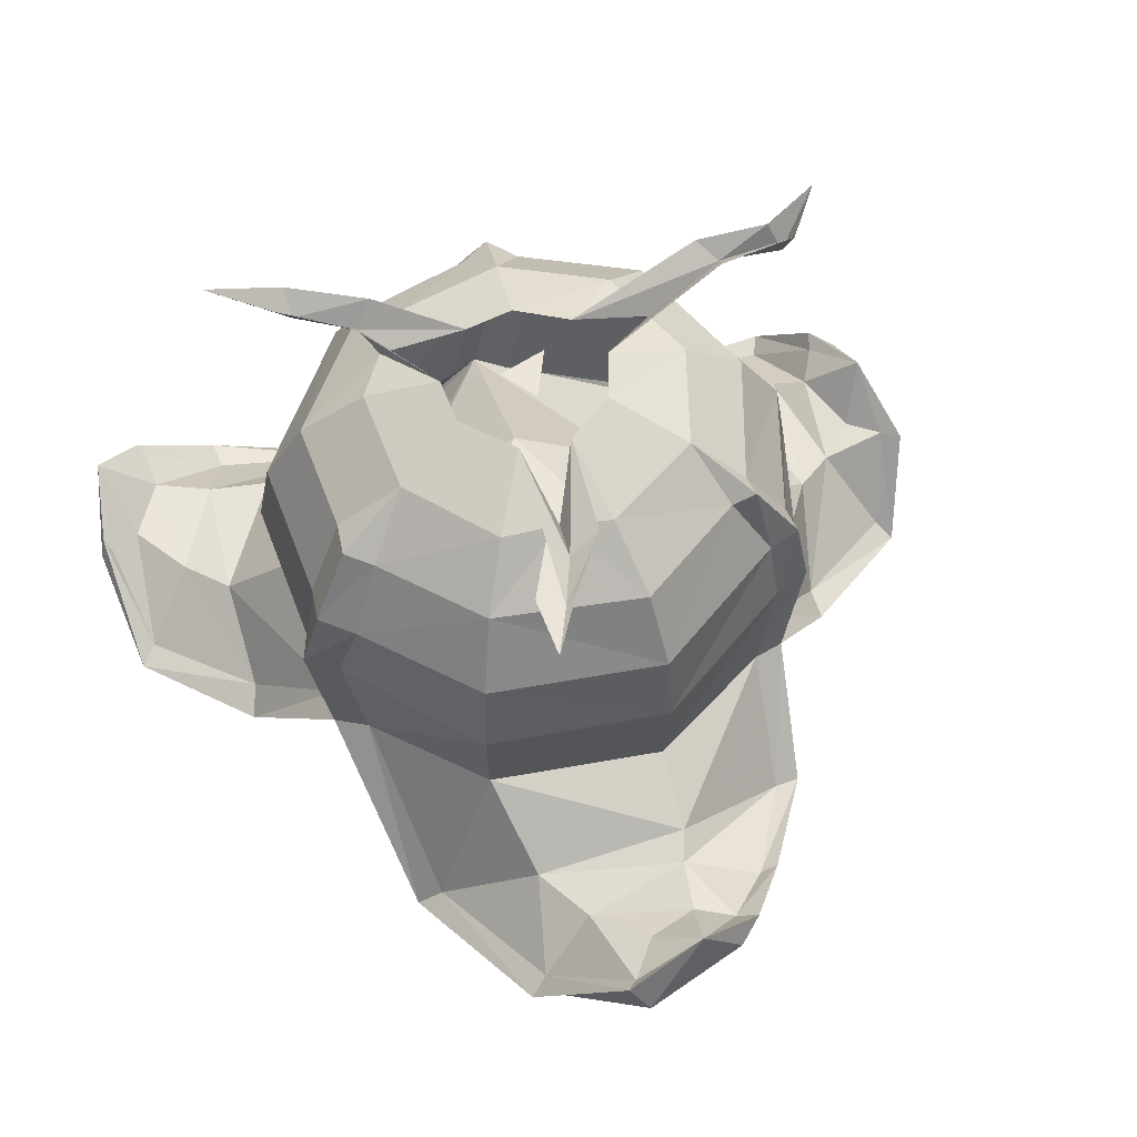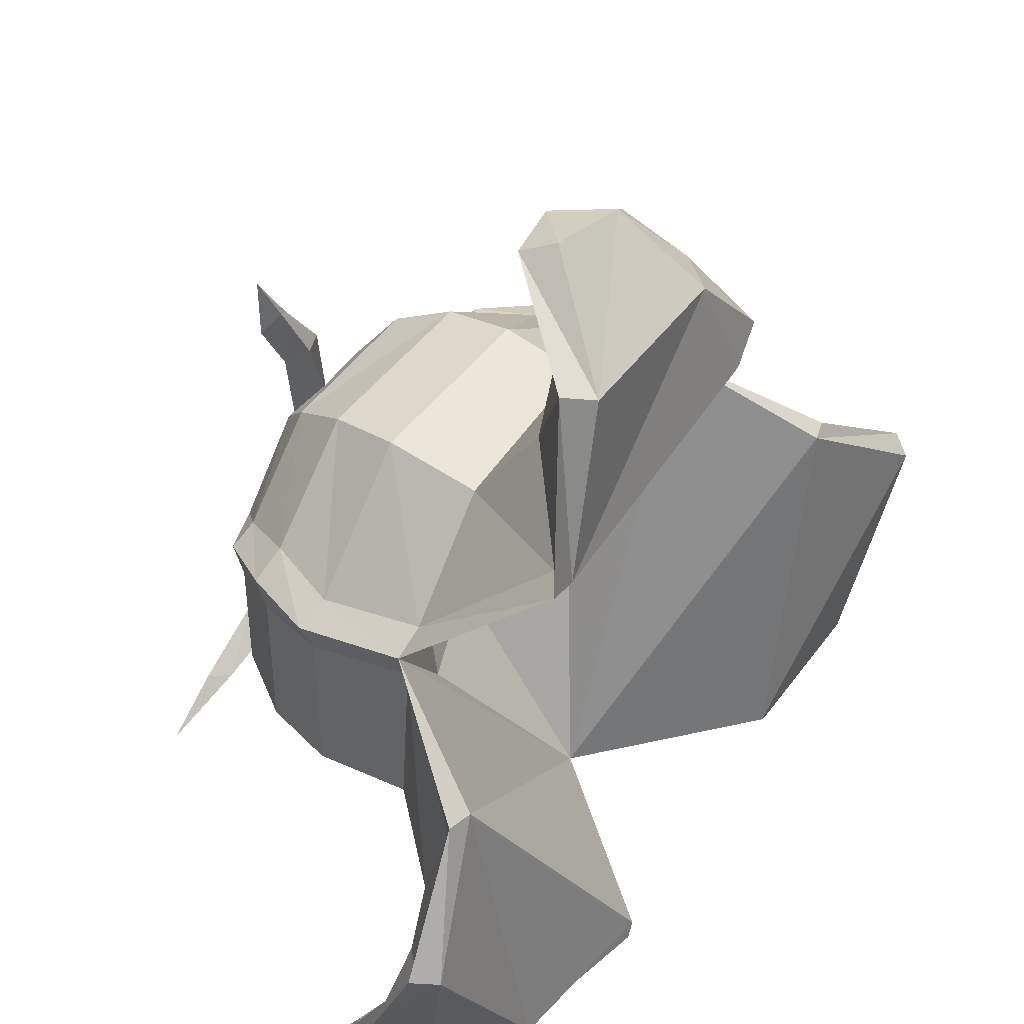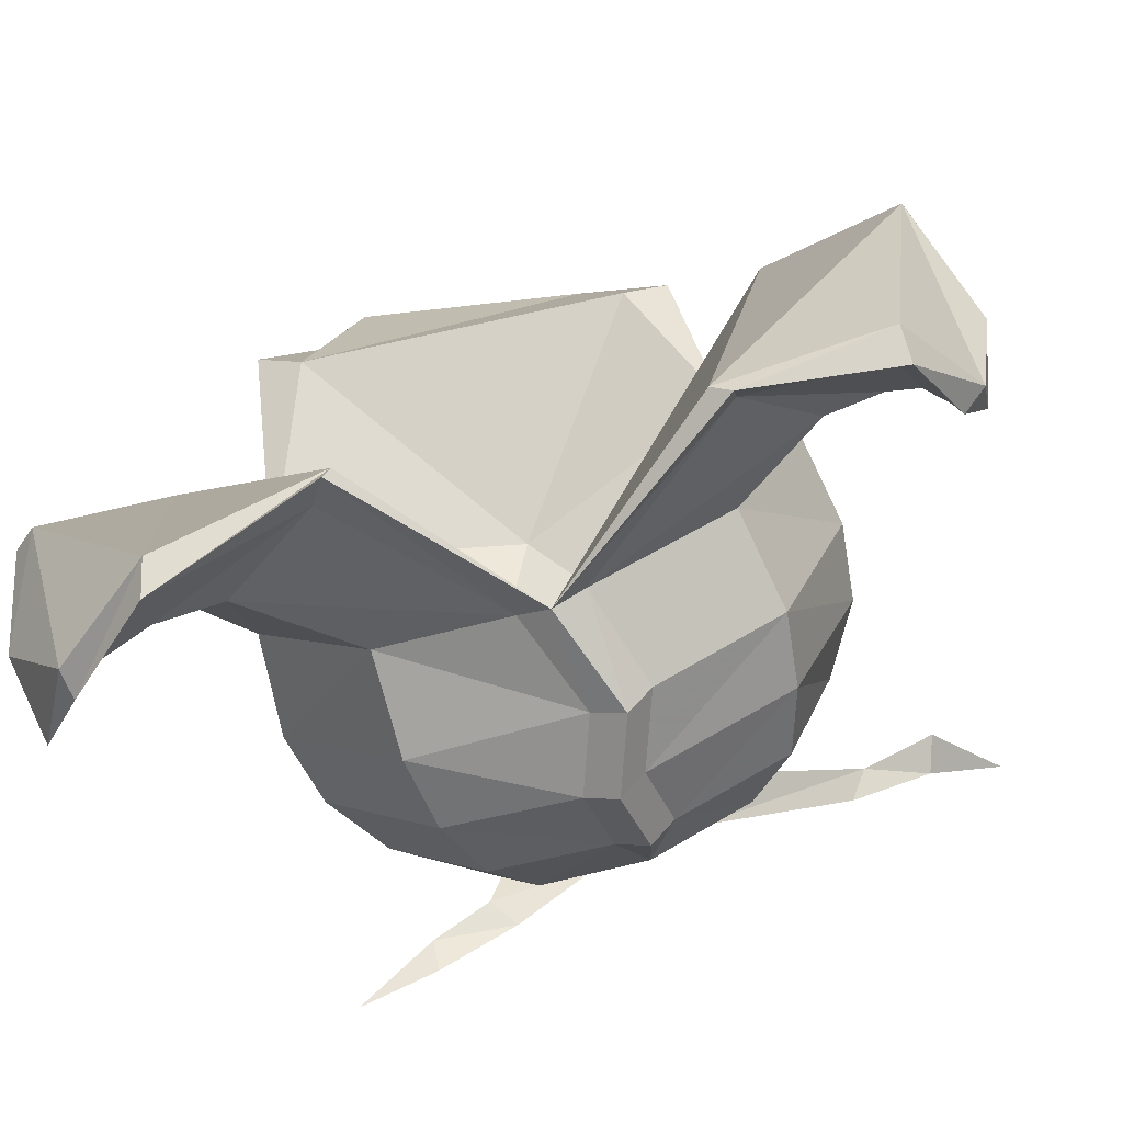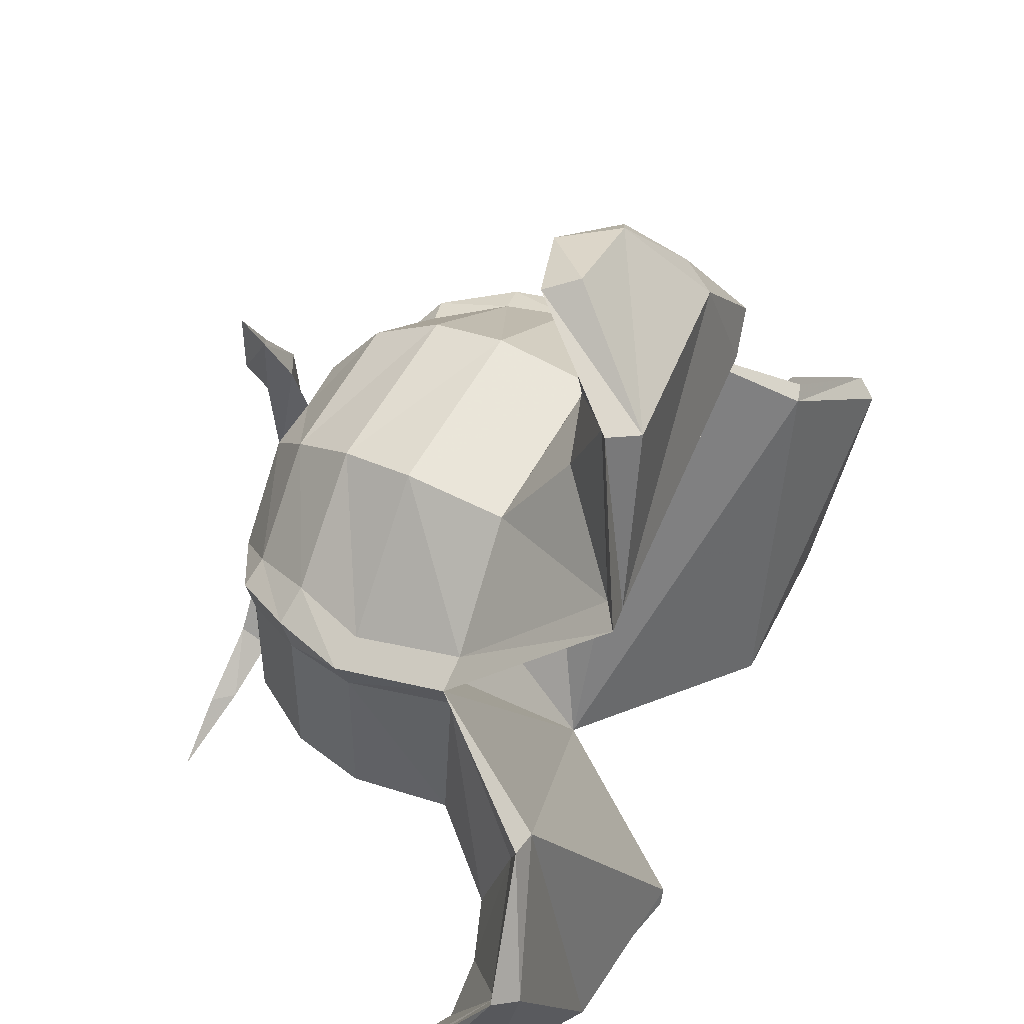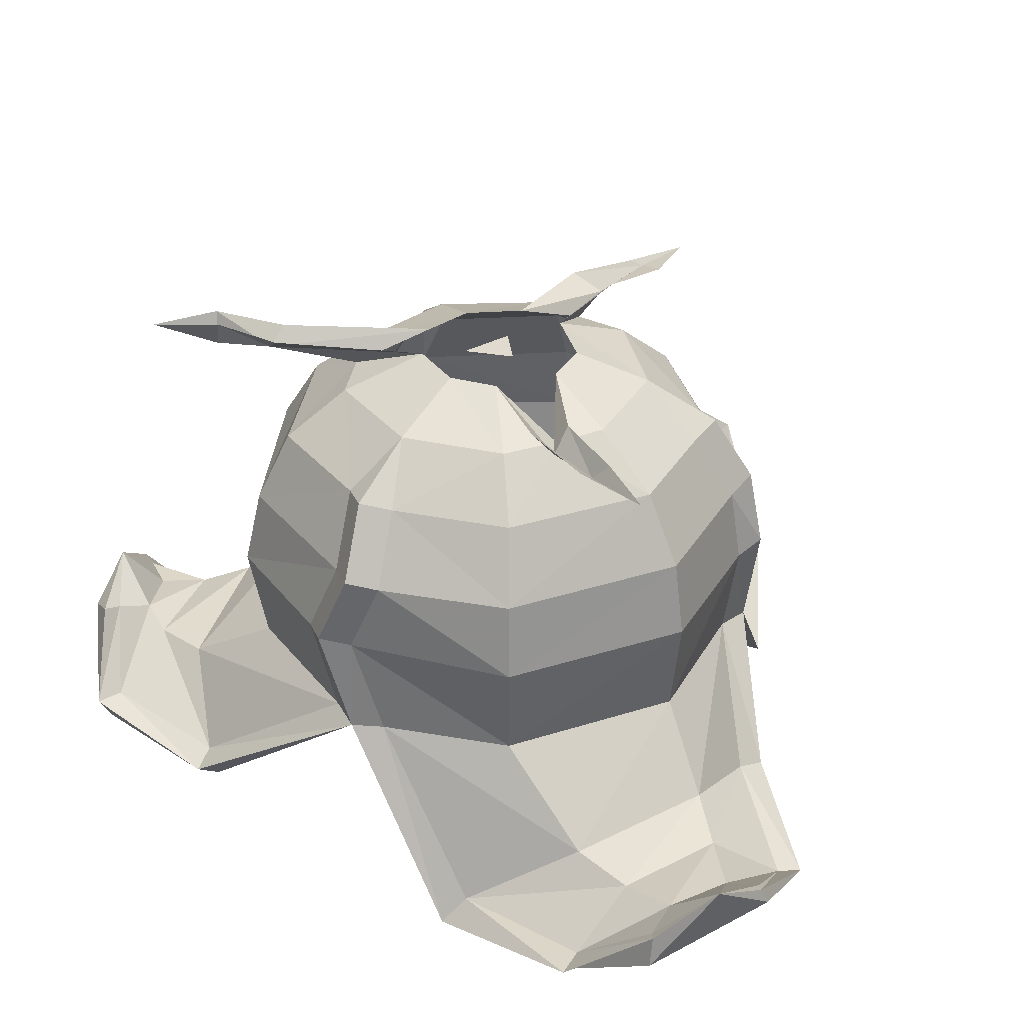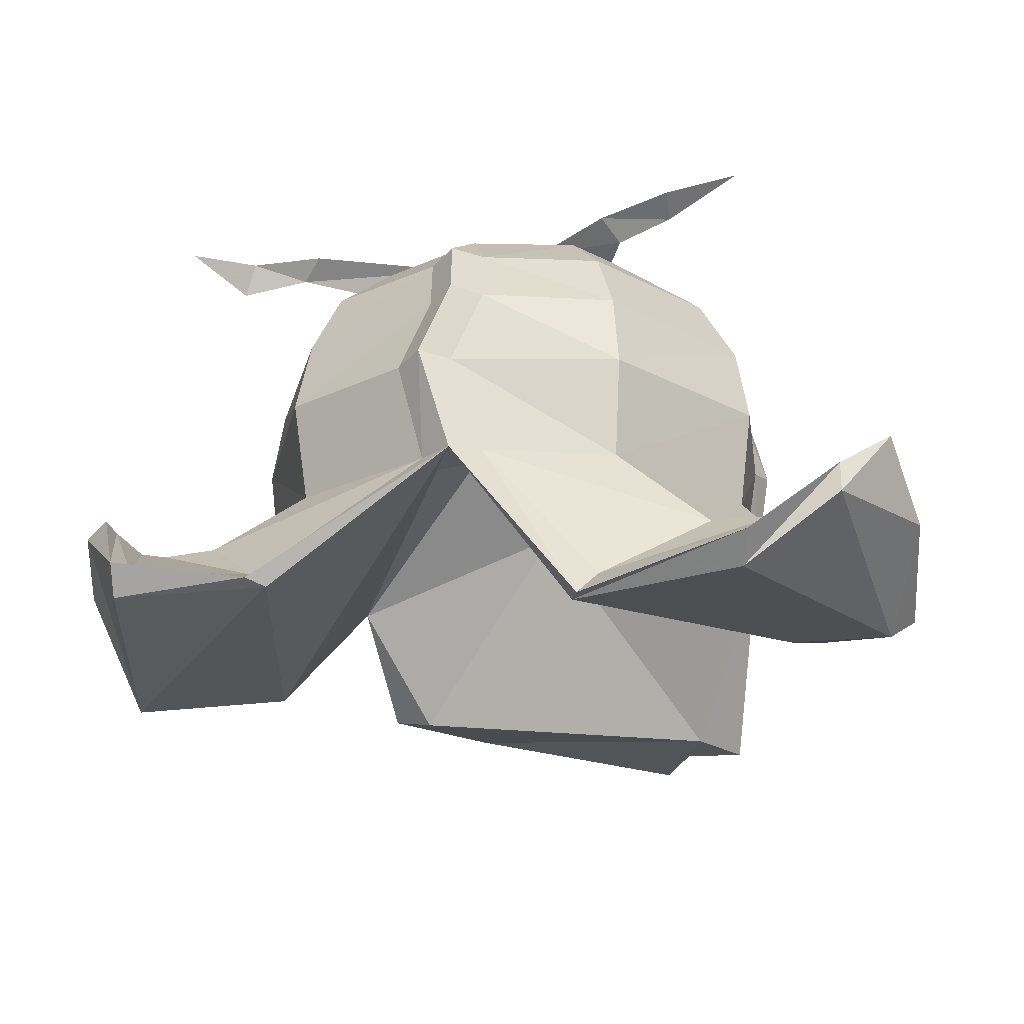
<metadata>
{"format":"obj","ext":"obj","renderer":"f3d","projection":"perspective","resolution":1024,"background":"white","views":[{"elev":57.5,"azim":-20.7,"up":"+Y"},{"elev":41.0,"azim":-51.3,"up":"+Z"},{"elev":-71.4,"azim":18.8,"up":"+Z"},{"elev":46.7,"azim":-60.5,"up":"+Z"},{"elev":33.4,"azim":-153.1,"up":"+Y"},{"elev":-23.1,"azim":-172.0,"up":"+Y"}]}
</metadata>
<code>
v -0.4375 -0.5391 -0.4453
v -0.5312 -0.5234 -0.2891
v -0.5 -0.4453 -0.3828
v -0.4375 -0.5 -0.4375
v -0.3203 -0.6172 -0.4219
v -0.4922 -0.6172 -0.1562
v -0.5234 -0.5938 -0.1406
v -0.5234 -0.5 -0.2969
v -0.5156 -0.5078 -0.2812
v -0.4766 -0.5078 -0.2969
v -0.4297 -0.5078 -0.3672
v -0.4297 -0.5078 -0.4219
v -0.3281 -0.5859 -0.4219
v -0.3281 -0.5859 -0.4609
v -0.1172 -0.6328 -0.3828
v -0.3672 -0.5625 0
v -0.4062 -0.5625 0.007812
v -0.3906 -0.5469 -0.03125
v -0.5 -0.5859 -0.1641
v -0.4297 -0.5156 -0.2266
v -0.3594 -0.5234 -0.3438
v -0.125 -0.6328 -0.4062
v 0.03906 -0.4062 -0.3438
v -0.3203 -0.4141 0.1328
v -0.3047 -0.4141 0.09375
v -0.3828 -0.5 -0.1641
v -0.2812 -0.5156 -0.3203
v -0.1484 -0.6016 -0.3828
v 0 -0.4062 -0.3281
v 0.03906 -0.2812 -0.3359
v 0.07812 -0.2734 -0.3516
v 0.07812 -0.4062 -0.3125
v 0.2891 -0.5547 -0.3203
v 0.2891 -0.5703 -0.3516
v 0.2656 -0.5781 -0.3359
v 0.3516 -0.5703 0.125
v 0.2578 -0.4062 0.2344
v 0.1484 -0.3125 -0.05469
v 0.007812 -0.2422 -0.08594
v -0.1328 -0.3125 -0.1016
v -0.08594 -0.2422 0.03906
v -0.02344 -0.3203 0.1797
v -0.2266 -0.6016 0.2969
v -0.2812 -0.6172 0.3203
v -0.2812 -0.4141 0.1562
v -0.3047 -0.2812 0.1406
v -0.3438 -0.2734 0.1172
v -0.3281 -0.2812 0.07812
v -0.3125 -0.4062 -0.1094
v -0.1641 -0.4062 -0.2891
v 0.5703 -0.4844 -0.08594
v 0.5391 -0.4531 -0.2188
v 0.5391 -0.4062 -0.1484
v 0.5703 -0.4766 -0.05469
v 0.5234 -0.6172 0.007812
v 0.4688 -0.5703 -0.3047
v 0.4688 -0.5312 -0.3281
v 0.5078 -0.4375 -0.2422
v 0.5 -0.4453 -0.2188
v 0.4766 -0.4609 -0.1797
v 0.5078 -0.4766 -0.1016
v 0.5469 -0.4766 -0.07031
v 0.5312 -0.5938 0.03125
v 0.4531 -0.5312 -0.2969
v 0.4375 -0.4766 -0.2031
v 0.4609 -0.4844 -0.0625
v 0.5156 -0.5781 0.007812
v 0.375 -0.5547 0.09375
v 0.375 -0.5625 0.1328
v 0.2578 -0.4062 0.1875
v 0.2969 -0.2812 0.1719
v 0.2891 -0.2734 0.2188
v 0.2188 -0.4062 0.2422
v 0.2031 -0.5312 0.3672
v 0.2344 -0.5312 0.3672
v 0.1797 -0.5469 0.3359
v 0.07031 -0.2422 0.07031
v 0.3672 -0.4766 -0.2188
v 0.4062 -0.4688 -0.02344
v 0.3359 -0.4062 0
v 0.25 -0.4062 -0.2109
v -0.07812 -0.4609 0.625
v 0.05469 -0.4453 0.5938
v 0 -0.3828 0.5938
v -0.1016 -0.4219 0.6094
v -0.1641 -0.5859 0.5156
v 0.1172 -0.5312 0.4844
v 0.1484 -0.4844 0.4922
v 0.08594 -0.4297 0.5703
v 0.0625 -0.4453 0.5547
v 0.01562 -0.4375 0.5312
v -0.04688 -0.4375 0.5469
v -0.08594 -0.4375 0.5938
v -0.1719 -0.5391 0.5078
v -0.1953 -0.5547 0.5234
v 0.125 -0.4922 0.4922
v 0.03125 -0.4531 0.4609
v 0.04688 -0.4453 0.4219
v -0.1406 -0.4844 0.3984
v -0.1016 -0.4766 0.4766
v -0.25 -0.5938 0.3281
v 0.05469 -0.4062 0.3281
v -0.1641 -0.4062 0.2891
v -0.2578 0 -0.2031
v -0.3281 0 -0.2656
v -0.2344 -0.02344 -0.2031
v -0.1719 0 -0.1406
v -0.1641 -0.03125 -0.1641
v -0.1016 0 -0.03125
v -0.1484 -0.03906 -0.125
v -0.1875 -0.03906 -0.07031
v -0.1875 -0.03906 0.07031
v -0.1016 0 0.03125
v -0.04688 0 0.09375
v -0.1016 -0.03906 0.1797
v -0.03125 -0.03906 0.1875
v -0.03906 -0.02344 0.2422
v -0.0625 0 0.2266
v -0.07031 -0.007812 0.3125
v -0.1016 0 0.2969
v -0.1016 0 0.375
v -0.05469 0 0.3047
v 0 0 0.2344
v 0.01562 0 0.1016
v 0.03125 -0.03906 0.2031
v 0.07812 0 0.0625
v 0.1562 -0.03906 0.1328
v 0.2031 -0.03906 0
v 0.1016 0 0
v 0.1797 -0.03906 -0.0625
v 0.2891 -0.02344 -0.1016
v 0.2812 0 -0.07812
v 0.3828 0 -0.08594
v 0.375 -0.03906 -0.1016
v 0.4375 0 -0.1562
v 0.3594 0 -0.1172
v 0.2656 0 -0.125
v 0.07812 0 -0.0625
v 0.1562 -0.03906 -0.1328
v 0.01562 0 -0.1016
v 0.03125 -0.03906 -0.2031
v -0.1016 -0.03906 -0.1797
v -0.04688 0 -0.09375
v -0.1406 0 -0.1797
v -0.2344 0 -0.2344
v -0.1406 -0.1016 -0.2422
v -0.2656 -0.1016 -0.09375
v -0.2656 -0.1016 0.05469
v -0.2734 -0.09375 0.1016
v -0.2422 -0.1016 0.125
v -0.1406 -0.1016 0.2422
v 0.04688 -0.1016 0.2812
v 0.1875 -0.1016 0.1953
v 0.2188 -0.09375 0.1953
v 0.2188 -0.1016 0.1641
v 0.2812 -0.1016 0
v 0.2188 -0.1016 -0.1797
v 0.07812 -0.1016 -0.2578
v 0.04688 -0.09375 -0.2891
v 0.007812 -0.1016 -0.2734
v 0.2344 -0.1875 0.2188
v 0.2734 -0.1797 0.2109
v 0.2734 -0.1875 0.1719
v 0.3359 -0.1875 0
v 0.25 -0.1875 -0.2109
v 0.07031 -0.1875 -0.3125
v 0.03906 -0.1797 -0.3438
v 0 -0.1875 -0.3281
v -0.1641 -0.1875 -0.2891
v -0.3125 -0.1875 -0.1094
v -0.3125 -0.1875 0.07812
v -0.3203 -0.1797 0.125
v -0.2812 -0.1875 0.1562
v -0.1641 -0.1875 0.2891
v 0.05469 -0.1875 0.3281
v 0.05469 -0.2812 0.3438
v 0.2422 -0.2734 0.2344
v 0.3516 -0.2812 0
v 0.2656 -0.2812 -0.2266
v 0.1094 -0.2812 -0.3203
v -0.1719 -0.2812 -0.3047
v -0.3281 -0.2812 -0.1172
v -0.1719 -0.2812 0.3047
v 0.03125 0 -0.03125
v -0.03125 0 -0.01562
v 0 0 0.03125
f 1 2 3
f 1 3 4
f 1 4 5
f 1 5 6
f 1 6 2
f 2 6 7
f 2 7 8
f 2 8 3
f 4 14 5
f 5 14 15
f 5 15 16
f 5 16 6
f 6 16 17
f 6 17 7
f 14 22 15
f 15 22 23
f 15 23 16
f 16 23 24
f 16 24 17
f 23 34 35
f 23 35 36
f 23 36 37
f 23 37 38
f 23 38 39
f 23 39 40
f 23 40 24
f 24 40 41
f 24 41 42
f 24 42 43
f 24 43 44
f 51 52 53
f 51 53 54
f 51 54 55
f 51 55 52
f 52 55 56
f 52 56 57
f 52 57 58
f 52 58 53
f 54 63 55
f 55 63 36
f 55 36 35
f 55 35 56
f 56 35 34
f 56 34 57
f 63 69 36
f 36 69 37
f 37 75 76
f 37 76 42
f 37 42 77
f 37 77 38
f 38 77 39
f 39 77 41
f 39 41 40
f 82 83 84
f 82 84 85
f 82 85 86
f 82 86 83
f 83 86 87
f 83 87 88
f 83 88 89
f 83 89 84
f 85 95 86
f 86 95 43
f 86 43 87
f 87 43 76
f 87 76 75
f 87 75 88
f 95 44 43
f 42 76 43
f 42 41 77
f 3 8 9
f 3 12 4
f 4 12 13
f 4 13 14
f 7 17 18
f 7 18 19
f 7 19 8
f 8 19 9
f 17 24 25
f 17 25 18
f 13 28 14
f 14 28 22
f 22 28 29
f 22 29 23
f 23 29 30
f 23 30 31
f 23 31 32
f 23 32 33
f 23 33 34
f 24 44 45
f 24 45 46
f 24 46 47
f 24 47 48
f 24 48 25
f 53 58 59
f 53 62 54
f 54 62 63
f 57 34 64
f 57 64 59
f 57 59 58
f 62 67 63
f 63 67 68
f 63 68 69
f 37 69 70
f 37 70 71
f 37 71 72
f 37 72 73
f 37 73 74
f 37 74 75
f 34 33 64
f 68 70 69
f 84 89 90
f 84 93 85
f 85 93 94
f 85 94 95
f 88 75 96
f 88 96 90
f 88 90 89
f 94 101 95
f 95 101 44
f 75 74 96
f 101 45 44
f 104 105 106
f 104 106 107
f 107 106 108
f 107 108 109
f 109 108 110
f 114 116 117
f 114 117 118
f 118 117 119
f 118 119 120
f 120 119 121
f 121 119 122
f 122 119 123
f 123 119 117
f 123 117 124
f 124 117 116
f 129 130 131
f 129 131 132
f 132 131 133
f 133 131 134
f 133 134 135
f 135 134 136
f 136 134 131
f 136 131 137
f 137 131 138
f 138 131 130
f 143 110 108
f 143 108 144
f 144 108 106
f 144 106 145
f 145 106 105
f 112 148 149
f 112 149 150
f 127 153 154
f 127 154 155
f 141 158 159
f 141 159 160
f 154 153 161
f 154 161 162
f 154 162 155
f 155 162 163
f 158 166 159
f 159 166 167
f 159 167 160
f 160 167 168
f 148 171 172
f 148 172 149
f 149 172 150
f 150 172 173
f 161 177 162
f 162 177 72
f 162 72 163
f 163 72 71
f 166 180 167
f 167 180 31
f 167 31 168
f 168 31 30
f 171 48 47
f 171 47 172
f 172 47 173
f 173 47 46
f 72 177 73
f 31 180 32
f 3 9 10
f 3 10 11
f 3 11 12
f 9 19 10
f 10 19 20
f 10 20 11
f 11 20 21
f 11 21 13
f 11 13 12
f 18 25 26
f 18 26 20
f 18 20 19
f 26 27 21
f 26 21 20
f 21 27 28
f 21 28 13
f 25 48 49
f 25 49 26
f 26 49 27
f 27 49 50
f 27 50 29
f 27 29 28
f 53 59 60
f 53 60 61
f 53 61 62
f 60 65 66
f 60 66 61
f 61 66 62
f 62 66 67
f 60 59 64
f 60 64 65
f 65 64 33
f 65 33 78
f 65 78 79
f 65 79 66
f 66 79 68
f 66 68 67
f 79 80 70
f 79 70 68
f 78 81 80
f 78 80 79
f 32 81 78
f 32 78 33
f 84 90 91
f 84 91 92
f 84 92 93
f 97 91 90
f 97 90 96
f 97 96 74
f 97 74 98
f 97 98 99
f 97 99 100
f 97 100 91
f 91 100 92
f 92 100 93
f 93 100 94
f 94 100 99
f 94 99 101
f 98 102 103
f 98 103 99
f 99 103 101
f 101 103 45
f 73 102 98
f 73 98 74
f 109 110 111
f 109 111 112
f 109 112 113
f 113 112 114
f 114 112 115
f 114 115 116
f 124 116 125
f 124 125 126
f 126 125 127
f 126 127 128
f 126 128 129
f 129 128 130
f 138 130 139
f 138 139 140
f 140 139 141
f 140 141 142
f 140 142 143
f 143 142 110
f 110 146 147
f 110 147 111
f 111 147 148
f 111 148 112
f 112 150 115
f 115 150 151
f 115 151 116
f 116 151 152
f 116 152 125
f 125 152 153
f 125 153 127
f 127 155 128
f 128 155 156
f 128 156 130
f 130 156 157
f 130 157 139
f 139 157 158
f 139 158 141
f 141 160 142
f 142 160 146
f 142 146 110
f 155 163 164
f 155 164 156
f 156 164 165
f 156 165 157
f 157 165 158
f 158 165 166
f 160 168 169
f 160 169 146
f 146 169 147
f 147 169 170
f 147 170 148
f 148 170 171
f 150 173 151
f 151 173 174
f 151 174 175
f 151 175 152
f 152 175 153
f 153 175 161
f 161 175 176
f 161 176 177
f 163 71 178
f 163 178 164
f 164 178 179
f 164 179 165
f 165 179 166
f 166 179 180
f 168 30 181
f 168 181 169
f 169 181 170
f 170 181 182
f 170 182 171
f 171 182 48
f 173 46 174
f 174 46 183
f 174 183 176
f 174 176 175
f 73 177 102
f 102 177 176
f 102 176 183
f 102 183 103
f 103 183 45
f 45 183 46
f 182 181 50
f 182 50 49
f 182 49 48
f 50 181 30
f 50 30 29
f 80 178 71
f 80 71 70
f 32 180 81
f 81 180 179
f 81 179 178
f 81 178 80
f 184 185 186

</code>
